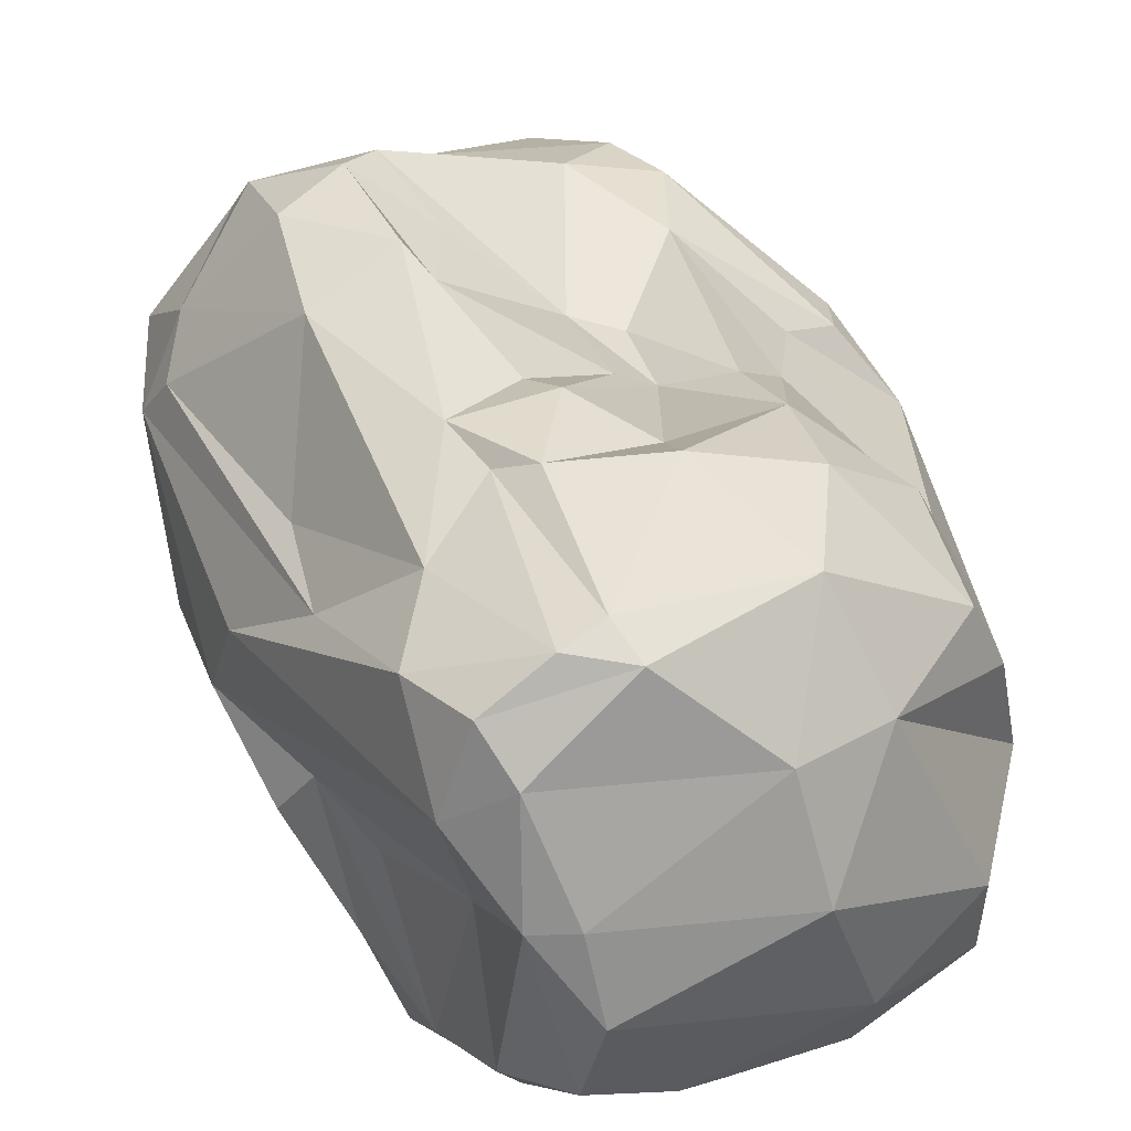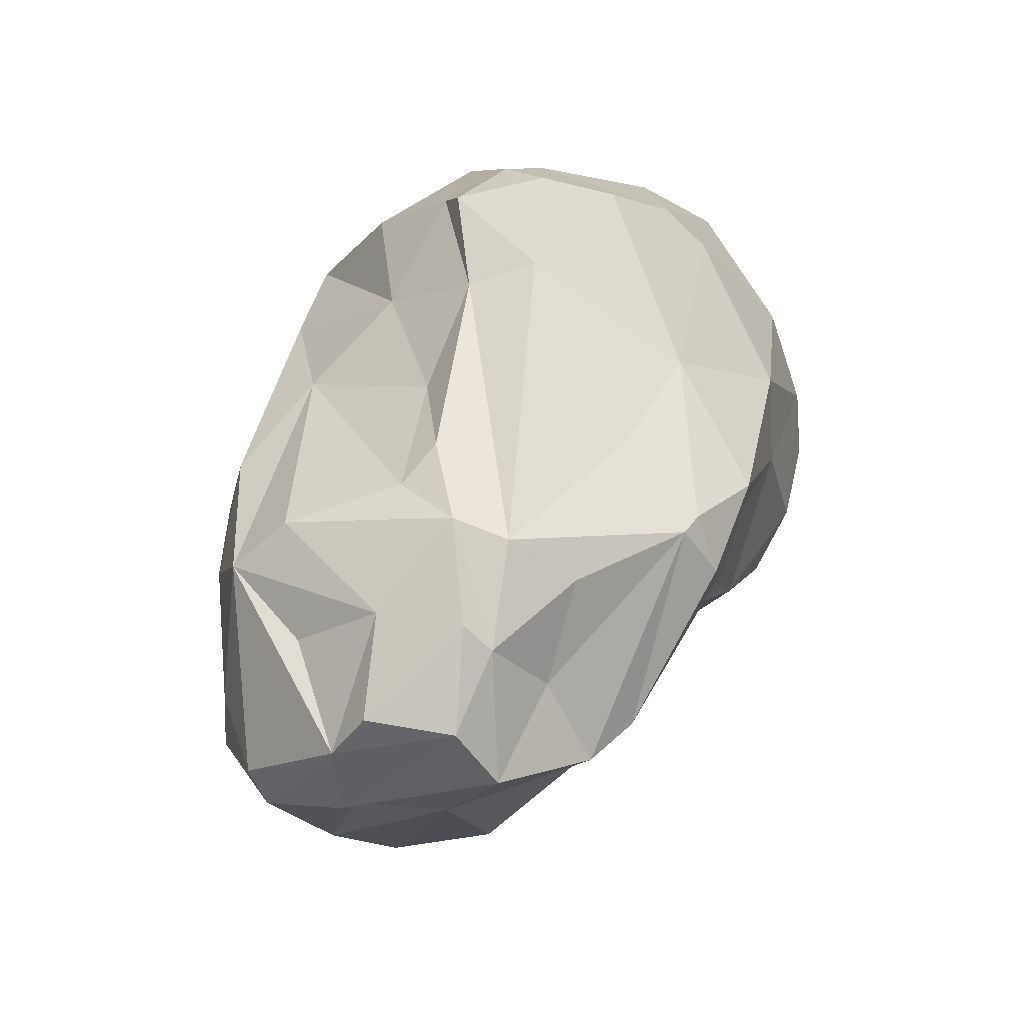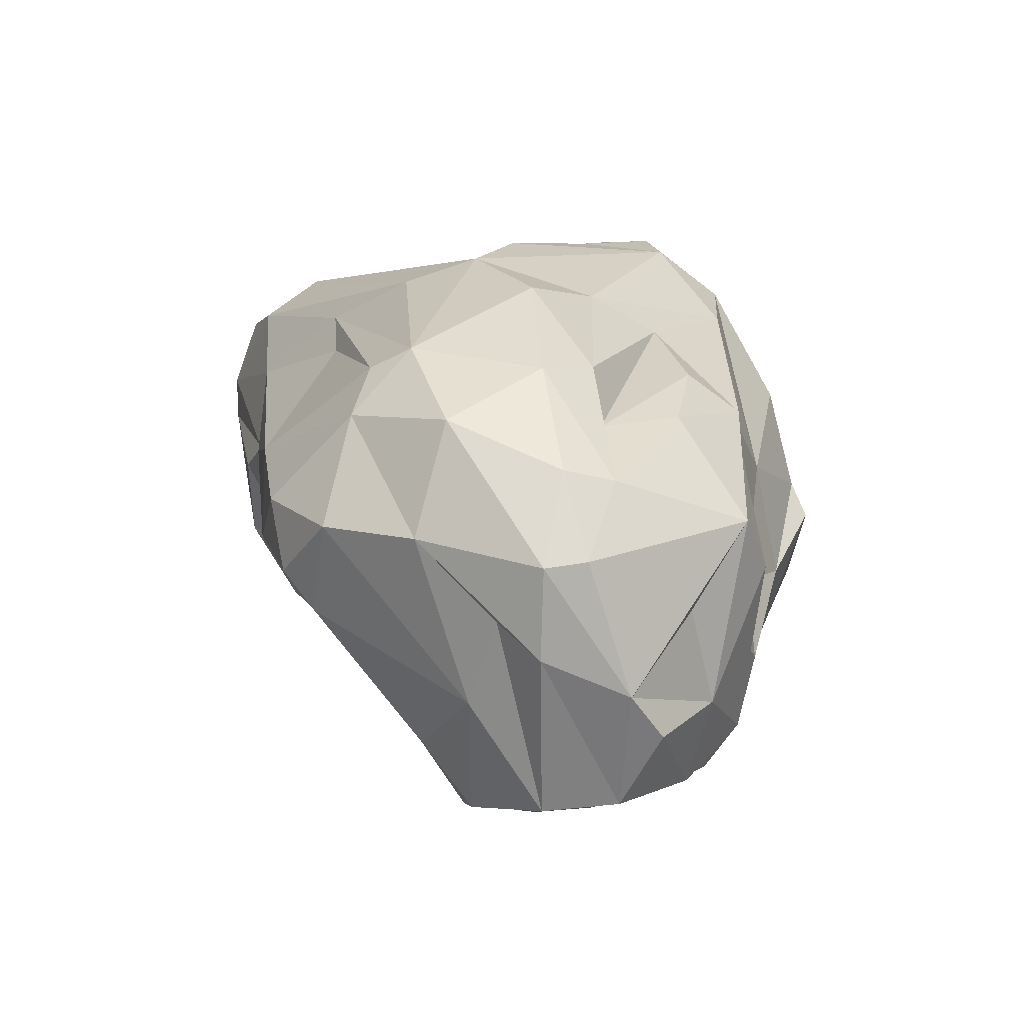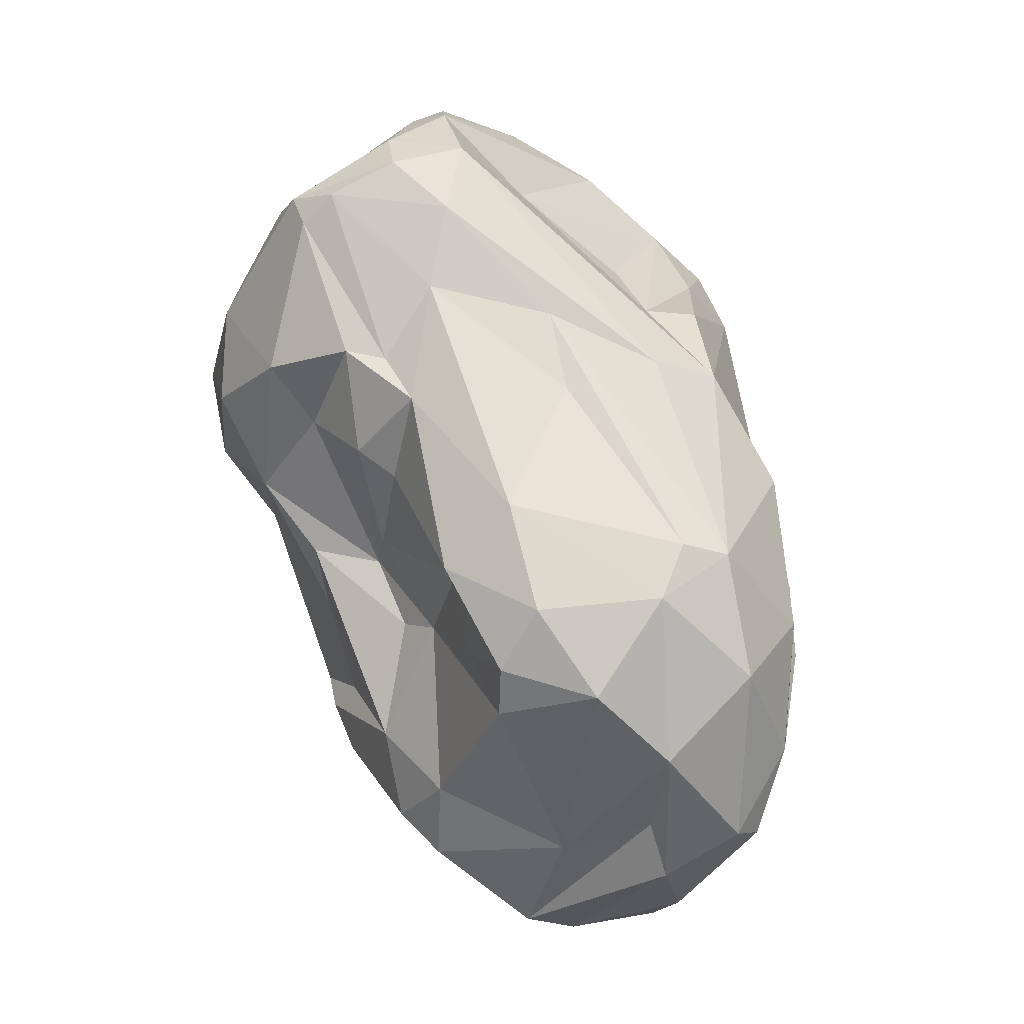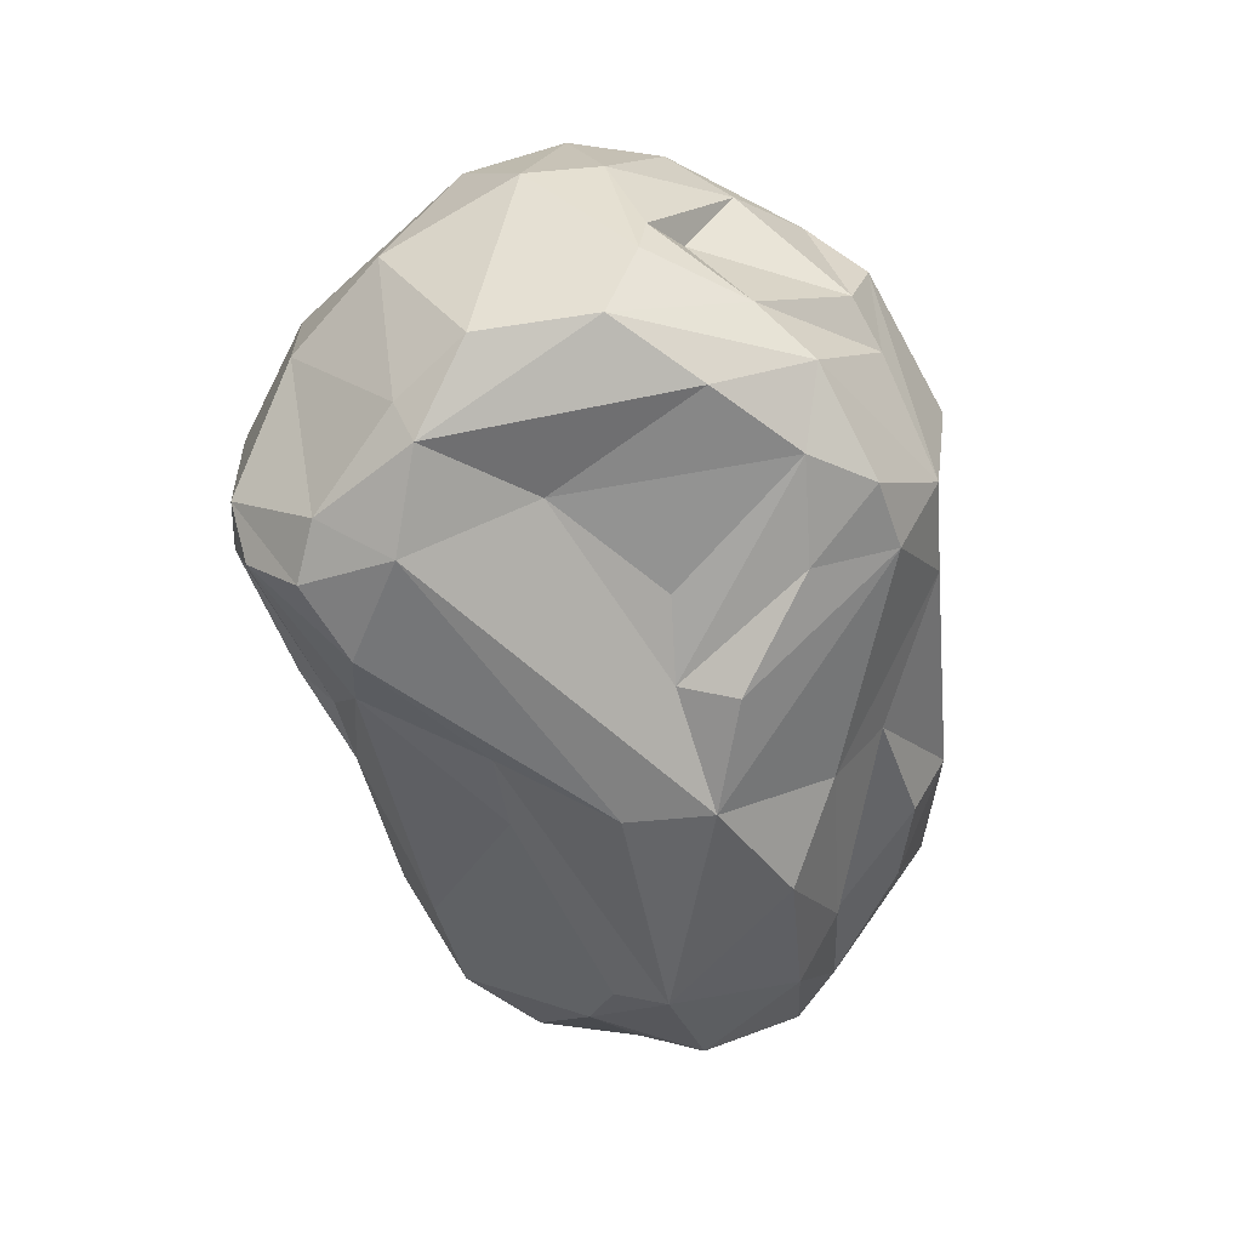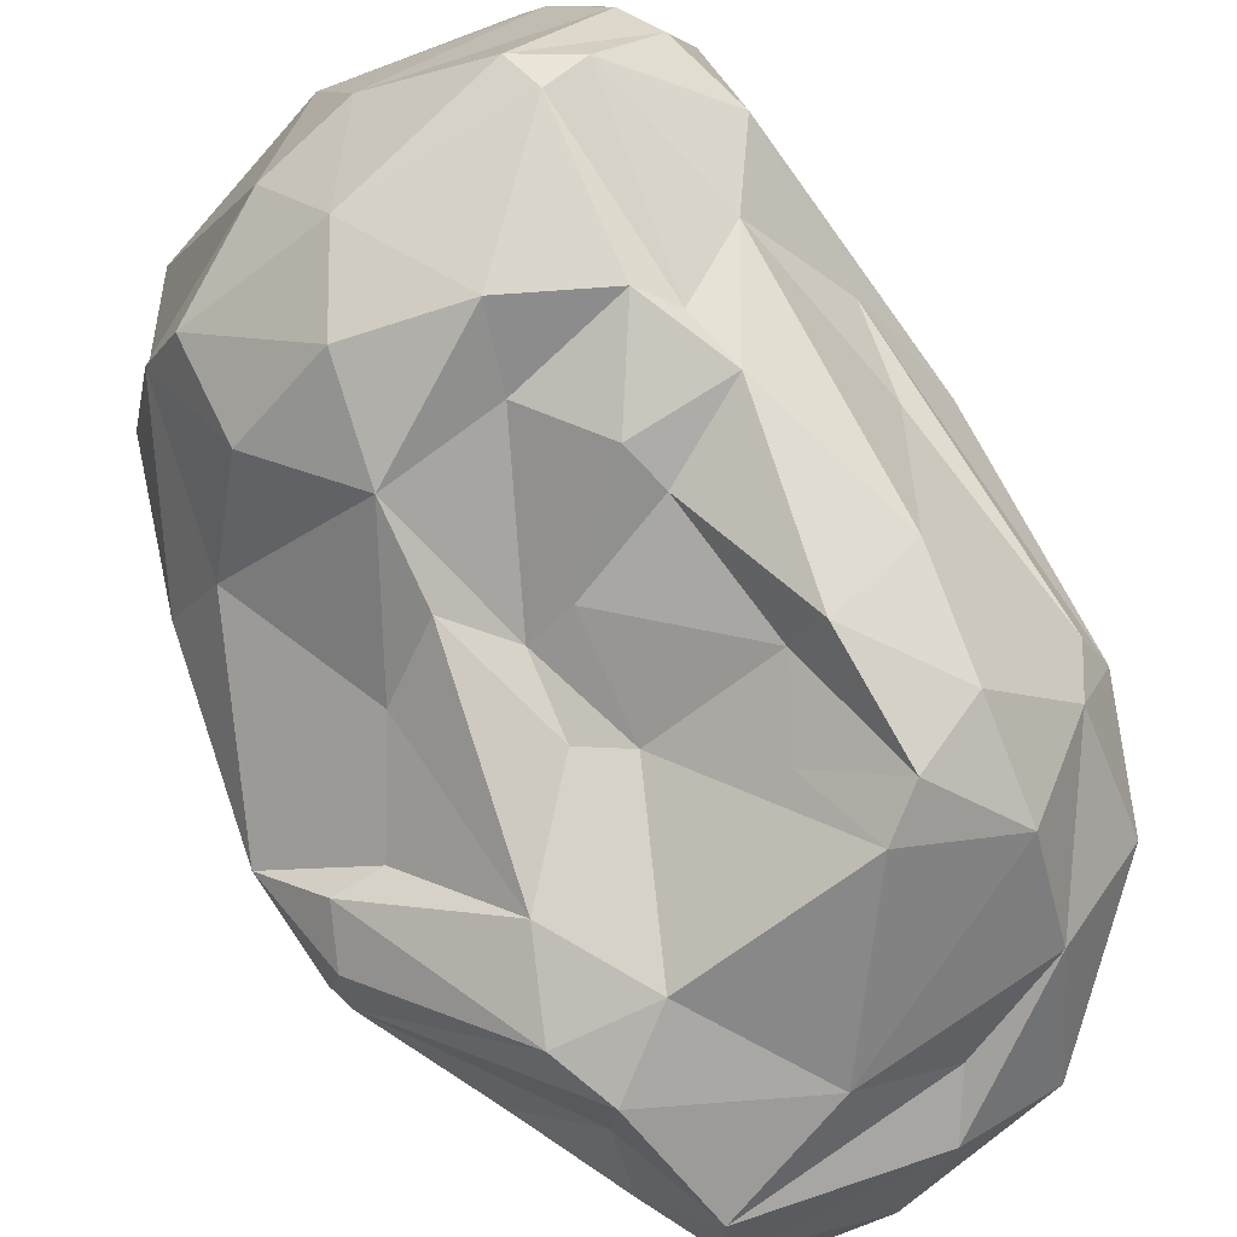
<metadata>
{"format":"obj","ext":"obj","renderer":"f3d","projection":"perspective","resolution":1024,"background":"white","views":[{"elev":59.8,"azim":-3.9,"up":"+Y"},{"elev":-51.5,"azim":28.6,"up":"+Z"},{"elev":-49.6,"azim":-84.2,"up":"+Z"},{"elev":-17.5,"azim":-141.7,"up":"+Z"},{"elev":54.2,"azim":-108.9,"up":"+Z"},{"elev":64.1,"azim":170.6,"up":"+Y"}]}
</metadata>
<code>
g default
v -0.4353 -0.937 0.4445
v -1.074 0.4399 -0.5753
v -0.6247 0.9393 -0.4542
v -0.4035 0.7232 -1.194
v -0.9374 -0.4717 -1.202
v -0.8689 -0.4147 0.07006
v 0.7902 -1.072 -0.1395
v 0.326 -0.8667 -1.254
v 1.277 -0.4462 0.5016
v -0.2165 0.6772 -0.9207
v 0.3901 0.5379 -0.4041
v -0.9106 -0.428 -0.8456
v 0.08494 -0.8931 1.009
v 0.2295 1.282 0.9355
v 0.4352 -0.9869 1.003
v -0.808 -0.08369 0.6053
v -1.103 -0.1898 -0.1682
v 0.4886 0.3669 -1.095
v 0.7737 0.4339 -0.4778
v 0.351 -0.1779 -1.512
v -0.1991 -0.5737 -1.797
v 1.18 0.7843 0.5436
v -0.6997 0.8677 -0.8632
v -0.8727 -0.2 -1.581
v 0.007074 1.185 0.2474
v -0.3099 -0.9661 -0.09608
v -0.5534 -0.1576 -1.72
v 1.176 0.3673 -0.004862
v 1.327 0.03866 0.07259
v -0.7041 -0.6592 0.01473
v 0.6133 -0.4367 -1.327
v 0.2955 -0.5038 -1.615
v -0.1327 -0.5622 1.327
v -0.1199 0.7452 1.422
v 0.09163 -0.4288 1.411
v 0.14 0.4755 -0.7169
v 1.041 -0.4692 1.144
v 0.4711 -0.3352 1.314
v 0.3839 1.222 0.2565
v 0.7874 1.101 0.2509
v 0.3186 0.4487 -0.6669
v 1.072 0.7939 0.1612
v -0.8718 0.2688 -1.366
v 0.7339 -0.8722 0.9577
v -0.5916 -0.002602 -1.541
v -0.2603 0.137 -1.616
v 0.6173 0.9653 1.096
v -1.165 0.2693 -0.5944
v -1.146 -0.2302 -0.7638
v 0.8368 0.1827 -0.812
v 0.03933 0.7638 1.437
v 0.8979 -0.5134 -0.722
v 0.4996 0.2448 -1.414
v 1.195 -0.6168 0.6074
v -0.9838 0.0524 0.2476
v 0.9836 -0.2375 -1.046
v 1.114 -0.4387 -0.252
v -0.5992 -0.9506 -1.093
v -0.1082 1.082 1.175
v 0.34 0.1932 -1.582
v 0.1786 0.3775 -1.367
v -0.3272 -1.014 -1.055
v 0.1359 -0.9346 -1.015
v -1.014 -0.4135 -0.6055
v 0.6216 0.6801 -0.3441
v -0.2078 -0.1656 1.44
v 1.2 -0.04923 -0.6742
v 0.9967 0.1317 -0.8599
v 0.08671 1.013 -0.1058
v -0.803 -0.7781 -0.423
v 0.7169 -0.5997 1.216
v 0.2286 -0.8335 1.153
v 0.7126 0.6243 1.354
v 1.209 0.2 1.121
v 0.1013 -1.162 0.5747
v -0.8612 -0.3598 -1.551
v 0.8162 -0.1797 1.402
v 0.3047 -0.1189 1.552
v 1.213 -0.1736 1.144
v -1.045 -0.2906 -1.25
v 0.08317 -0.3912 -1.851
v 0.09913 -0.09999 -1.847
v 0.8637 0.09508 1.413
v -0.6257 -0.9666 -0.4578
v -0.246 0.38 1.152
v -0.3289 0.8818 1.15
v 0.2548 -0.647 -1.597
v 0.5509 -1.283 0.2429
v -0.64 0.701 0.3978
v 0.8948 -1.192 0.2548
v 1.088 -0.9365 0.3457
v -0.697 0.6699 0.07754
v -0.5551 -0.7145 0.8169
v 0.7225 0.8923 -0.08399
v 0.1174 -1.062 0.08799
v 0.4615 -1.232 0.3633
v 0.5159 -1.113 -0.1546
v 0.302 -0.9661 -0.9001
v 0.2504 -0.9675 -0.4964
v -0.5016 0.8372 -1.06
v 0.00593 1.294 0.8864
v -0.2168 1.176 1.006
v -0.5867 -0.3837 0.887
v 0.7309 1.146 0.6093
v -1.159 0.1254 -1.048
v 0.1457 1.306 0.7966
v 0.0898 0.507 1.607
v -0.01703 0.9109 -0.2087
v -0.2451 1.074 0.02106
v -0.6869 0.09512 0.5954
v -0.502 0.04881 0.8305
v -0.9049 0.3526 0.2363
v 0.9126 0.8664 0.9165
v -0.2488 0.8059 -0.6406
v -0.1295 1.103 0.2064
v -0.3412 0.9801 -0.6621
v 0.7259 -1.194 0.464
v 0.2557 0.6662 -0.3698
v 0.4824 -0.7237 -1.32
v 1.039 -0.2274 -0.9729
v -0.4587 -0.6579 1.059
v -0.7992 0.6293 -1.171
v 0.4496 -0.1946 1.49
v 0.01706 0.09172 1.625
v -0.4285 -0.7154 -1.376
v -0.3223 1.062 0.4792
v 0.3553 0.9907 0.08099
v -0.8549 -0.7216 -0.7525
v -0.4044 1.068 0.7983
v 1.285 0.54 0.5976
v 1.357 0.1193 0.6413
v 1.004 0.00497 -1.031
v -1.022 0.5101 -0.7952
v -0.3788 -0.4326 1.199
v -0.04666 -0.7676 -1.484
v -0.3975 -0.4725 -1.781
v -0.3241 -0.9452 0.7874
g pPlatonic1
f 32 82 20
f 4 10 36
f 95 1 26
f 71 38 72
f 23 133 3
f 2 3 133
f 26 1 84
f 100 4 122
f 122 4 46
f 135 125 136
f 135 136 21
f 12 64 5
f 64 30 6
f 64 6 17
f 53 18 68
f 35 124 33
f 35 78 124
f 130 42 22
f 104 14 47
f 16 55 93
f 93 103 16
f 97 98 119
f 7 97 119
f 33 13 35
f 111 110 134
f 110 16 103
f 110 103 134
f 44 72 15
f 44 54 37
f 69 127 11
f 37 54 79
f 117 54 44
f 131 9 29
f 67 120 132
f 29 57 67
f 67 57 120
f 8 32 119
f 87 32 8
f 4 100 10
f 10 100 114
f 114 36 10
f 122 46 43
f 12 128 70
f 13 33 137
f 54 131 79
f 125 58 136
f 18 41 65
f 22 104 113
f 128 58 84
f 106 14 104
f 101 14 106
f 14 101 102
f 95 26 99
f 116 3 109
f 56 31 20
f 28 50 19
f 76 136 58
f 25 106 39
f 100 116 114
f 97 99 98
f 131 74 79
f 117 44 15
f 12 70 30
f 65 19 18
f 22 42 40
f 3 126 109
f 133 105 48
f 32 87 81
f 87 21 81
f 24 76 80
f 76 5 80
f 106 104 39
f 39 104 40
f 94 65 11
f 94 127 39
f 77 78 123
f 39 127 25
f 58 128 5
f 25 115 106
f 105 133 43
f 116 108 114
f 91 117 90
f 16 110 55
f 113 73 74
f 59 51 47
f 47 14 59
f 136 27 81
f 45 46 82
f 63 99 26
f 64 49 5
f 64 17 49
f 5 49 80
f 120 56 132
f 45 82 27
f 92 3 2
f 67 28 29
f 117 96 88
f 88 90 117
f 119 32 31
f 56 119 31
f 33 121 137
f 93 1 137
f 50 68 18
f 137 75 15
f 15 72 13
f 75 137 95
f 82 60 20
f 48 55 112
f 48 112 89
f 17 48 49
f 48 17 55
f 35 72 38
f 89 92 2
f 2 48 89
f 24 136 76
f 24 27 136
f 37 79 77
f 121 33 134
f 34 85 66
f 35 38 123
f 35 123 78
f 61 36 18
f 83 73 107
f 73 83 74
f 39 40 94
f 40 104 22
f 43 133 122
f 94 11 127
f 41 36 11
f 11 36 118
f 133 48 2
f 131 29 130
f 130 29 28
f 42 130 28
f 118 69 11
f 25 127 69
f 137 1 95
f 24 80 105
f 4 36 61
f 23 122 133
f 46 45 43
f 85 111 134
f 44 37 71
f 19 50 18
f 8 62 135
f 35 13 72
f 20 60 56
f 26 84 58
f 131 54 9
f 113 130 22
f 45 27 43
f 27 24 43
f 40 42 94
f 30 1 6
f 48 105 49
f 49 105 80
f 126 115 109
f 115 126 101
f 126 129 101
f 108 116 109
f 86 85 34
f 114 108 118
f 118 108 69
f 109 69 108
f 109 25 69
f 118 36 114
f 9 91 57
f 9 57 29
f 17 6 55
f 55 6 93
f 100 23 116
f 116 23 3
f 107 34 124
f 34 66 124
f 107 73 51
f 124 83 107
f 51 59 34
f 34 107 51
f 59 86 34
f 119 52 7
f 119 56 52
f 18 53 61
f 53 56 60
f 53 132 56
f 53 68 132
f 96 117 15
f 86 102 129
f 86 59 102
f 134 66 85
f 9 54 91
f 28 19 94
f 129 126 89
f 110 86 55
f 86 112 55
f 129 112 86
f 129 89 112
f 120 52 56
f 7 57 90
f 90 57 91
f 7 52 57
f 57 52 120
f 70 84 30
f 134 103 121
f 137 121 93
f 46 60 82
f 46 61 60
f 60 61 53
f 62 26 58
f 63 26 62
f 84 70 128
f 15 75 96
f 64 12 30
f 128 12 5
f 85 86 110
f 104 47 113
f 94 19 65
f 33 124 66
f 4 61 46
f 32 81 82
f 31 32 20
f 30 84 1
f 68 67 132
f 68 50 67
f 50 28 67
f 36 41 18
f 106 115 101
f 1 93 6
f 71 123 38
f 71 77 123
f 41 11 65
f 76 58 5
f 21 87 135
f 14 102 59
f 83 78 77
f 72 44 71
f 71 37 77
f 62 8 63
f 130 113 131
f 131 113 74
f 47 51 73
f 81 27 82
f 15 13 137
f 79 83 77
f 79 74 83
f 98 63 8
f 98 8 119
f 110 111 85
f 117 91 54
f 87 8 135
f 21 136 81
f 7 88 97
f 88 96 97
f 125 135 58
f 7 90 88
f 89 126 92
f 3 92 126
f 94 42 28
f 95 96 75
f 97 96 95
f 95 99 97
f 98 99 63
f 129 102 101
f 33 66 134
f 93 121 103
f 73 113 47
f 24 105 43
f 115 25 109
f 100 122 23
f 135 62 58
f 124 78 83

</code>
